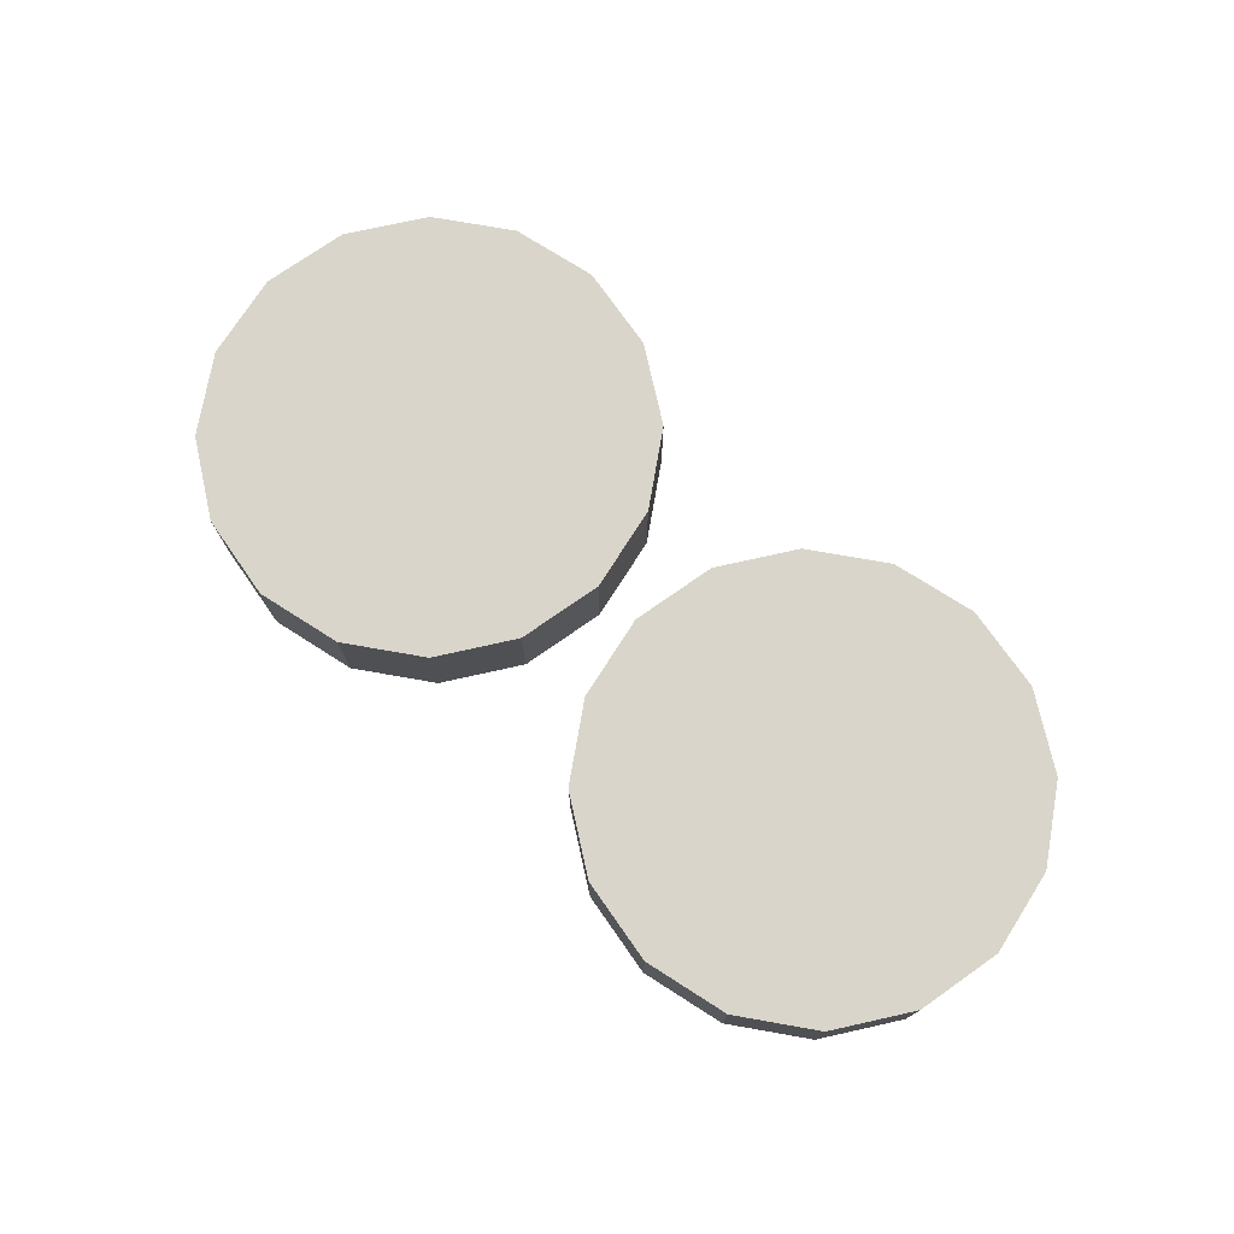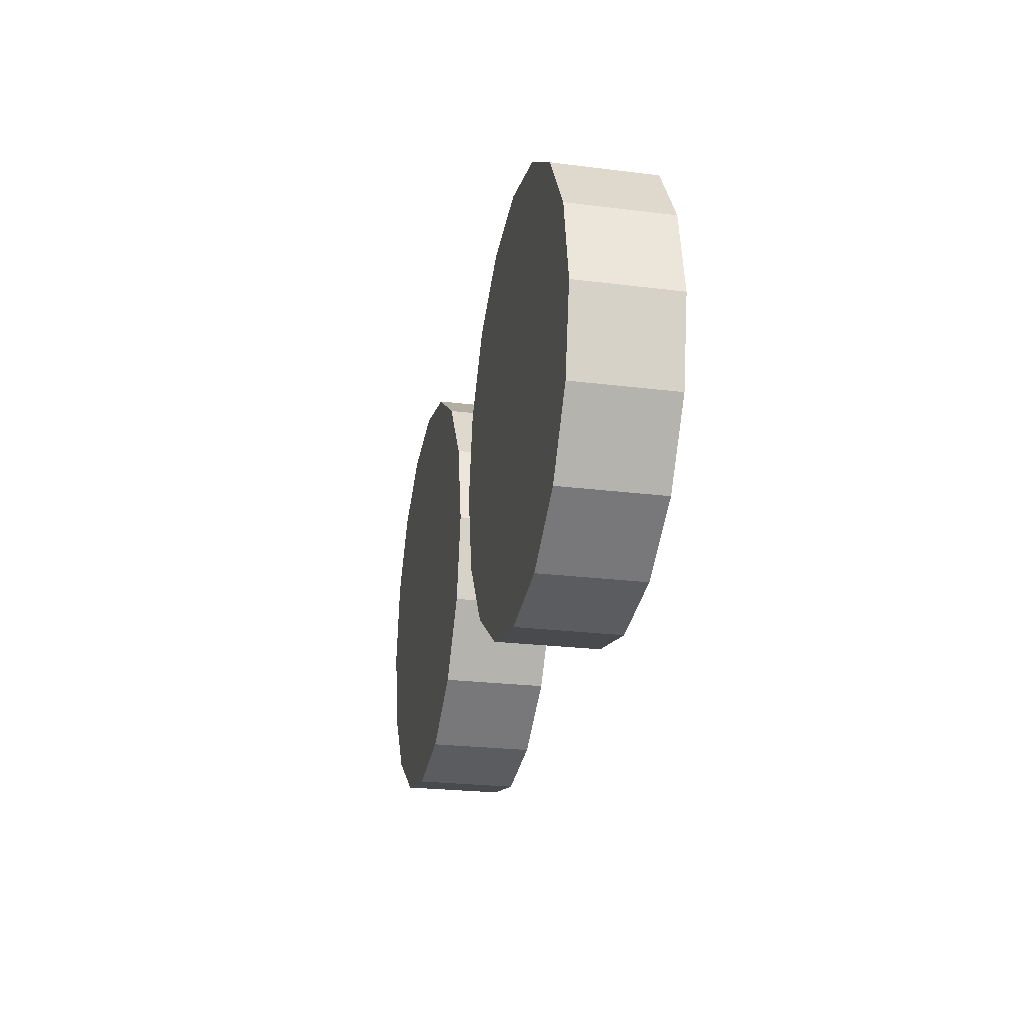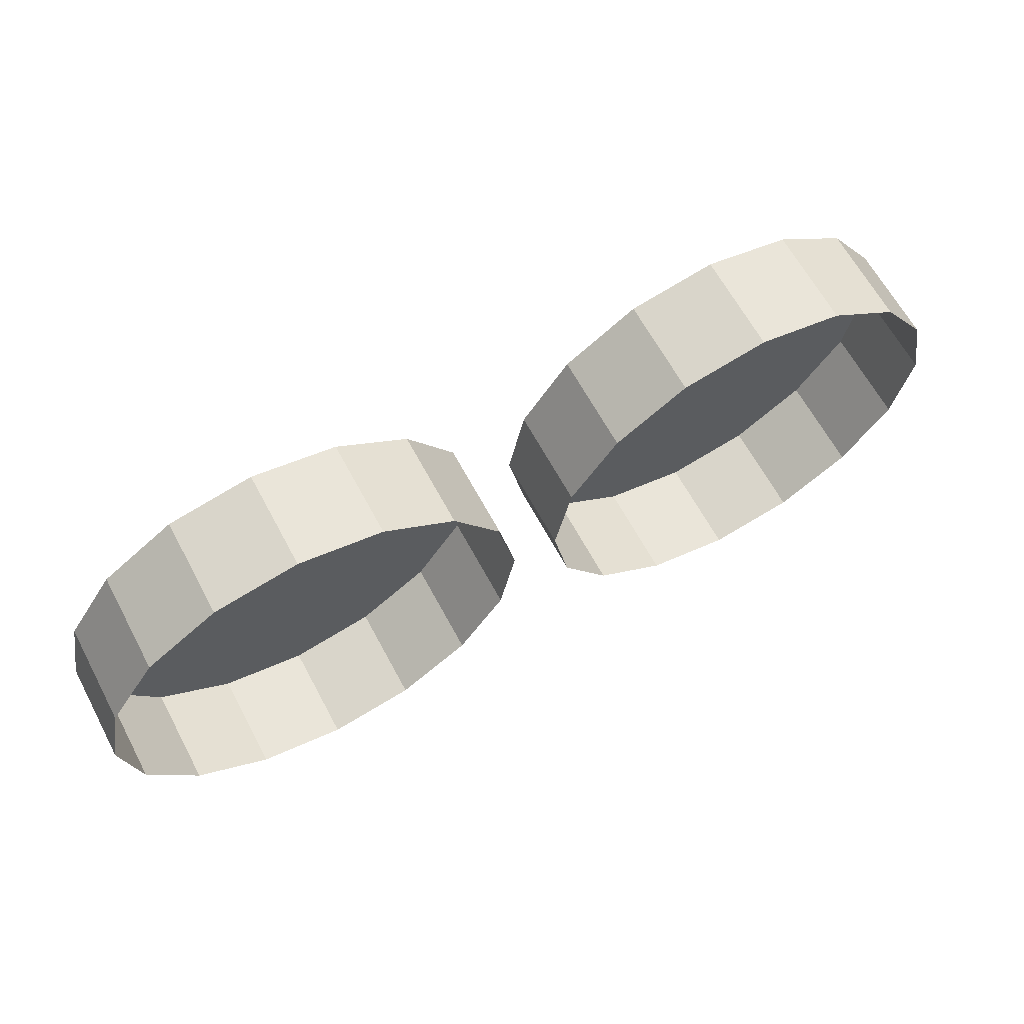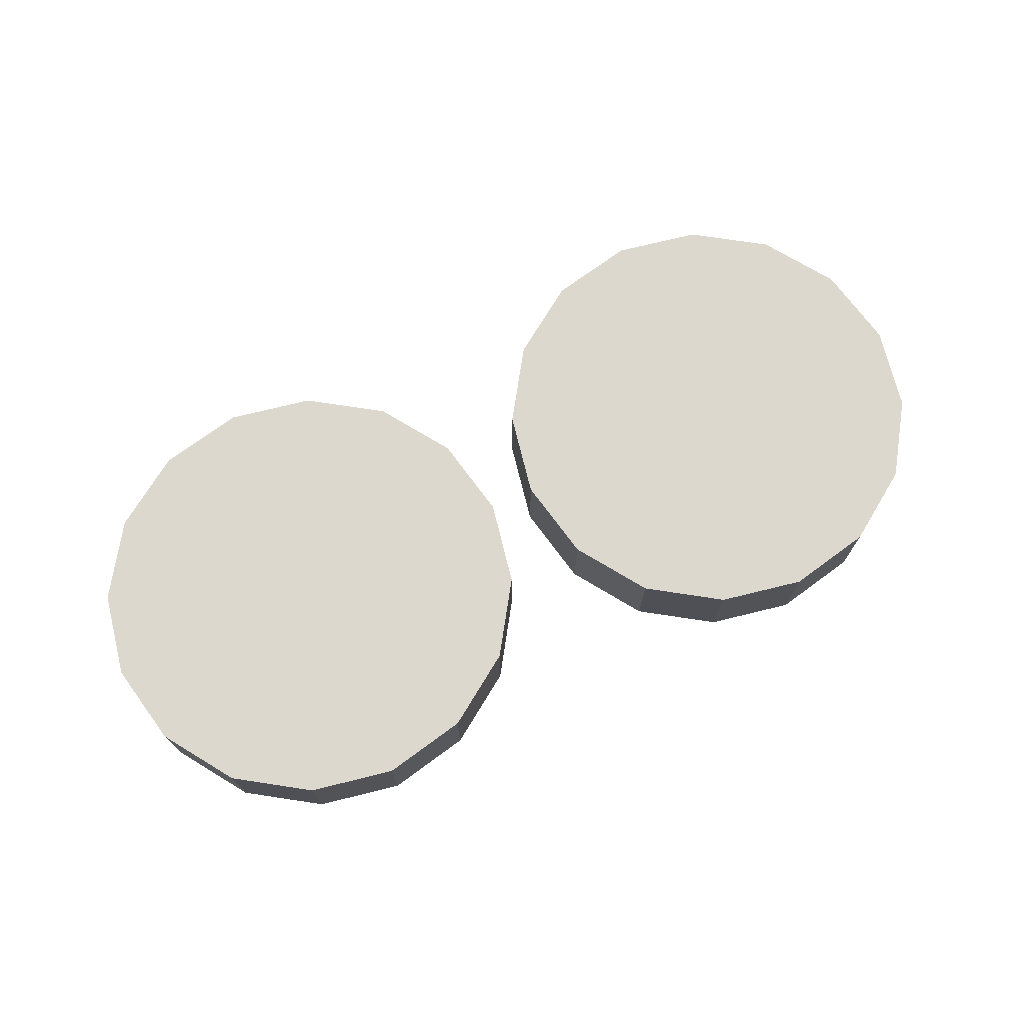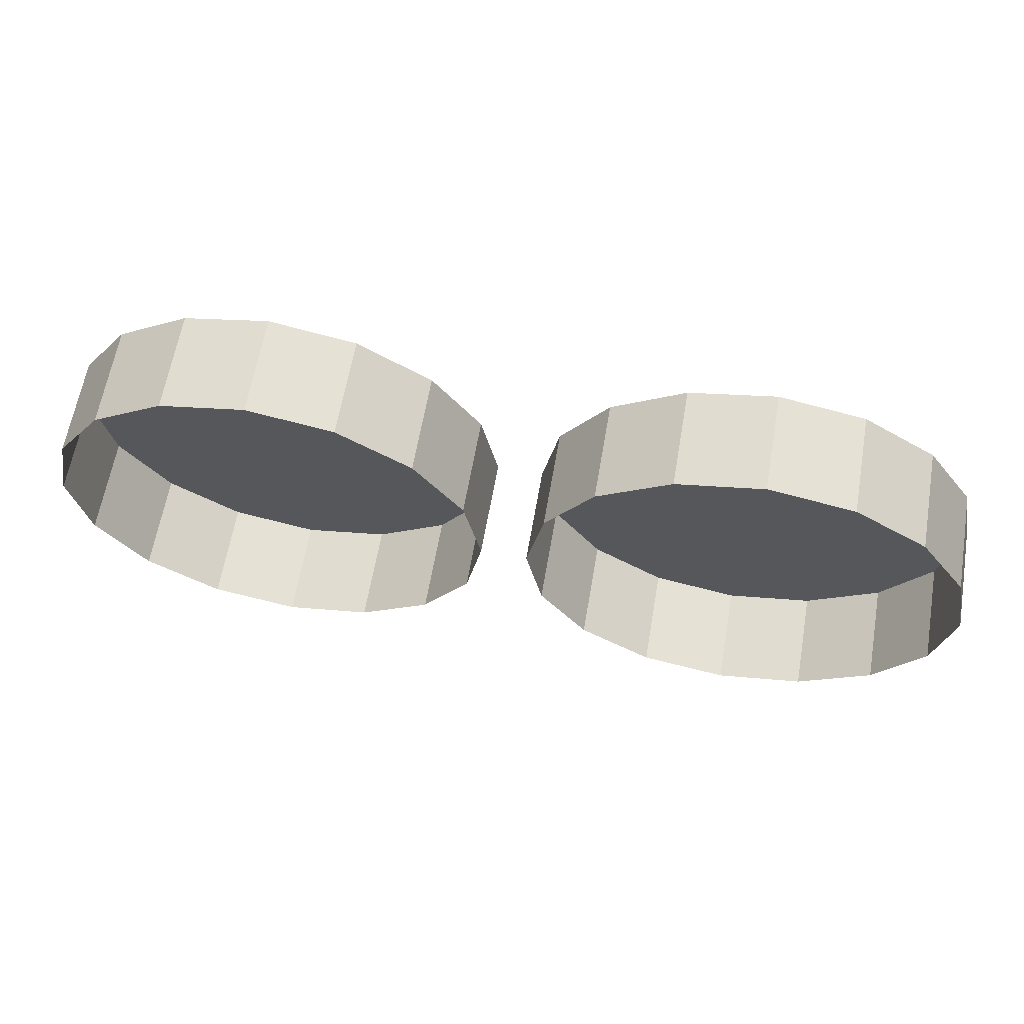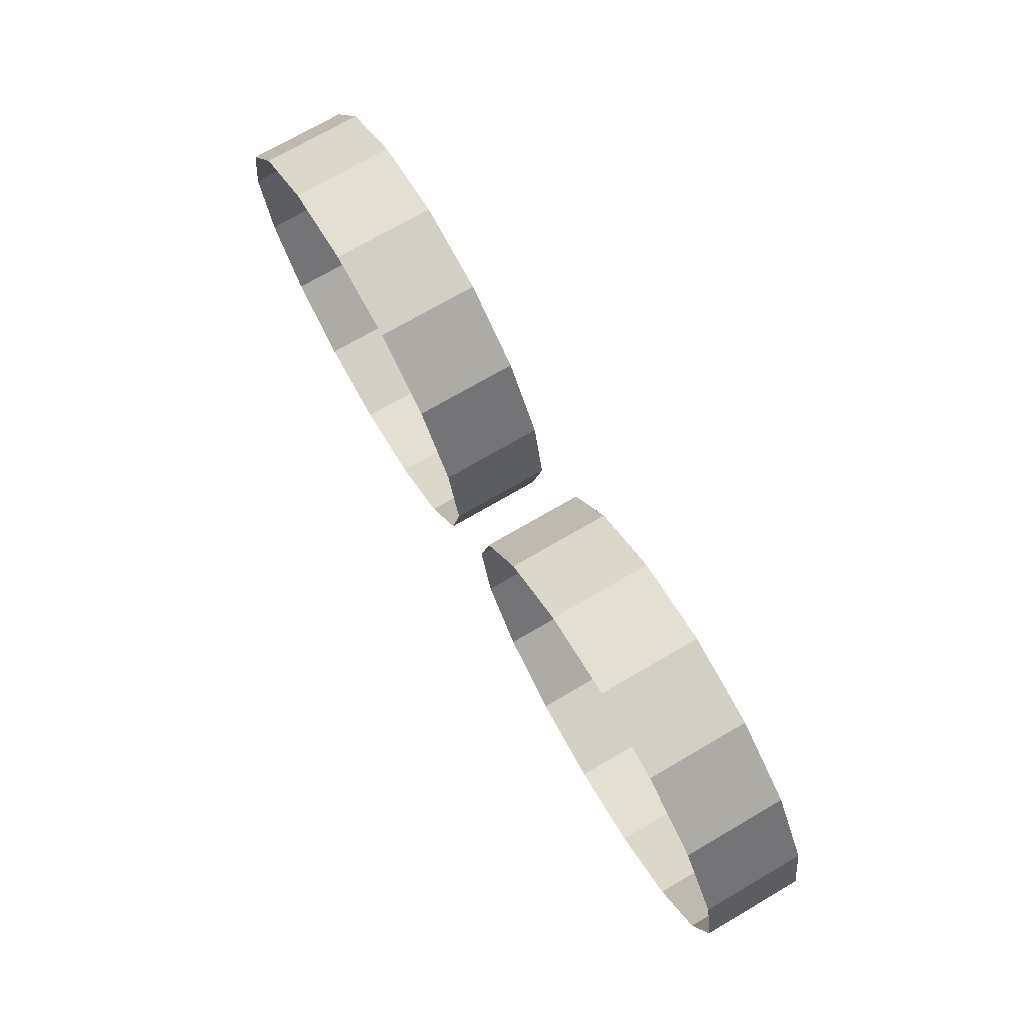
<metadata>
{"format":"obj","ext":"obj","renderer":"f3d","projection":"perspective","resolution":1024,"background":"white","views":[{"elev":74.7,"azim":-136.3,"up":"+Z"},{"elev":-24.0,"azim":78.2,"up":"+Y"},{"elev":64.1,"azim":151.8,"up":"+Y"},{"elev":72.2,"azim":154.9,"up":"+Z"},{"elev":62.7,"azim":-170.2,"up":"+Y"},{"elev":73.0,"azim":-120.2,"up":"+Y"}]}
</metadata>
<code>
o LM_L_LC4_UnderPF
v -31.57 708.3 -12.15
v -37.38 709.5 -12.15
v -31.57 708.3 -5.324
v -37.38 709.5 -12.15
v -43.19 708.3 -12.15
v -37.38 709.5 -5.324
v -26.65 705 -12.15
v -31.57 708.3 -12.15
v -26.65 705 -5.324
v -37.38 709.5 -12.15
v -37.38 709.5 -5.324
v -31.57 708.3 -5.324
v -31.57 708.3 -12.15
v -31.57 708.3 -5.324
v -26.65 705 -5.324
v -43.19 708.3 -12.15
v -48.11 705 -12.15
v -43.19 708.3 -5.324
v -23.36 700.1 -12.15
v -26.65 705 -12.15
v -23.36 700.1 -5.324
v -43.19 708.3 -12.15
v -43.19 708.3 -5.324
v -37.38 709.5 -5.324
v -26.65 705 -12.15
v -26.65 705 -5.324
v -23.36 700.1 -5.324
v -26.65 705 -5.324
v -31.57 708.3 -5.324
v -37.38 709.5 -5.324
v -65.13 708.3 -12.15
v -70.94 709.4 -12.15
v -65.13 708.3 -5.324
v -48.11 705 -12.15
v -48.11 705 -5.324
v -43.19 708.3 -5.324
v -48.11 705 -12.15
v -51.4 700.1 -12.15
v -48.11 705 -5.324
v -22.21 694.3 -12.15
v -23.36 700.1 -12.15
v -22.21 694.3 -5.324
v -37.38 709.5 -5.324
v -43.19 708.3 -5.324
v -48.11 705 -5.324
v -60.21 705 -12.15
v -65.13 708.3 -12.15
v -60.21 705 -5.324
v -70.94 709.4 -12.15
v -76.74 708.3 -12.15
v -70.94 709.4 -5.324
v -23.36 700.1 -12.15
v -23.36 700.1 -5.324
v -22.21 694.3 -5.324
v -70.94 709.4 -12.15
v -70.94 709.4 -5.324
v -65.13 708.3 -5.324
v -65.13 708.3 -12.15
v -65.13 708.3 -5.324
v -60.21 705 -5.324
v -22.21 694.3 -5.324
v -23.36 700.1 -5.324
v -26.65 705 -5.324
v -56.92 700 -12.15
v -60.21 705 -12.15
v -56.92 700 -5.324
v -76.74 708.3 -12.15
v -81.66 705 -12.15
v -76.74 708.3 -5.324
v -76.74 708.3 -12.15
v -76.74 708.3 -5.324
v -70.94 709.4 -5.324
v -51.4 700.1 -12.15
v -51.4 700.1 -5.324
v -48.11 705 -5.324
v -60.21 705 -12.15
v -60.21 705 -5.324
v -56.92 700 -5.324
v -51.4 700.1 -12.15
v -52.55 694.3 -12.15
v -51.4 700.1 -5.324
v -23.36 688.5 -12.15
v -22.21 694.3 -12.15
v -23.36 688.5 -5.324
v -60.21 705 -5.324
v -65.13 708.3 -5.324
v -70.94 709.4 -5.324
v -22.21 694.3 -12.15
v -22.21 694.3 -5.324
v -23.36 688.5 -5.324
v -37.38 679.1 -5.324
v -37.38 709.5 -5.324
v -81.66 705 -12.15
v -81.66 705 -5.324
v -76.74 708.3 -5.324
v -55.76 694.2 -12.15
v -56.92 700 -12.15
v -55.76 694.2 -5.324
v -81.66 705 -12.15
v -84.95 700 -12.15
v -81.66 705 -5.324
v -70.94 709.4 -5.324
v -76.74 708.3 -5.324
v -81.66 705 -5.324
v -48.11 705 -5.324
v -51.4 700.1 -5.324
v -52.55 694.3 -5.324
v -56.92 700 -12.15
v -56.92 700 -5.324
v -55.76 694.2 -5.324
v -52.55 694.3 -12.15
v -52.55 694.3 -5.324
v -51.4 700.1 -5.324
v -37.38 679.1 -5.324
v -22.21 694.3 -5.324
v -26.65 705 -5.324
v -52.55 694.3 -12.15
v -51.4 688.5 -12.15
v -52.55 694.3 -5.324
v -26.65 683.6 -12.15
v -23.36 688.5 -12.15
v -26.65 683.6 -5.324
v -55.76 694.2 -5.324
v -56.92 700 -5.324
v -60.21 705 -5.324
v -23.36 688.5 -12.15
v -23.36 688.5 -5.324
v -26.65 683.6 -5.324
v -84.95 700 -12.15
v -84.95 700 -5.324
v -81.66 705 -5.324
v -26.65 683.6 -5.324
v -23.36 688.5 -5.324
v -56.92 688.4 -12.15
v -55.76 694.2 -12.15
v -56.92 688.4 -5.324
v -84.95 700 -12.15
v -86.11 694.2 -12.15
v -84.95 700 -5.324
v -55.76 694.2 -12.15
v -55.76 694.2 -5.324
v -56.92 688.4 -5.324
v -70.94 679.1 -5.324
v -70.94 709.4 -5.324
v -51.4 688.5 -12.15
v -51.4 688.5 -5.324
v -52.55 694.3 -5.324
v -51.4 688.5 -12.15
v -48.11 683.6 -12.15
v -51.4 688.5 -5.324
v -31.57 680.3 -12.15
v -26.65 683.6 -12.15
v -31.57 680.3 -5.324
v -22.21 694.3 -5.324
v -31.57 680.3 -5.324
v -26.65 683.6 -5.324
v -26.65 683.6 -12.15
v -26.65 683.6 -5.324
v -31.57 680.3 -5.324
v -81.66 705 -5.324
v -84.95 700 -5.324
v -86.11 694.2 -5.324
v -48.11 683.6 -12.15
v -43.19 680.3 -12.15
v -48.11 683.6 -5.324
v -31.57 680.3 -5.324
v -37.38 679.1 -12.15
v -31.57 680.3 -12.15
v -37.38 679.1 -5.324
v -86.11 694.2 -12.15
v -86.11 694.2 -5.324
v -84.95 700 -5.324
v -70.94 679.1 -5.324
v -55.76 694.2 -5.324
v -60.21 705 -5.324
v -60.21 683.5 -12.15
v -56.92 688.4 -12.15
v -60.21 683.5 -5.324
v -86.11 694.2 -12.15
v -84.95 688.4 -12.15
v -86.11 694.2 -5.324
v -51.4 688.5 -5.324
v -48.11 683.6 -5.324
v -48.11 683.6 -12.15
v -48.11 683.6 -5.324
v -51.4 688.5 -5.324
v -43.19 680.3 -12.15
v -37.38 679.1 -12.15
v -43.19 680.3 -5.324
v -56.92 688.4 -12.15
v -56.92 688.4 -5.324
v -60.21 683.5 -5.324
v -31.57 680.3 -12.15
v -31.57 680.3 -5.324
v -37.38 679.1 -5.324
v -60.21 683.5 -5.324
v -56.92 688.4 -5.324
v -52.55 694.3 -5.324
v -48.11 683.6 -5.324
v -43.19 680.3 -5.324
v -43.19 680.3 -5.324
v -43.19 680.3 -12.15
v -43.19 680.3 -5.324
v -48.11 683.6 -5.324
v -37.38 679.1 -12.15
v -37.38 679.1 -5.324
v -43.19 680.3 -5.324
v -65.13 680.2 -12.15
v -60.21 683.5 -12.15
v -65.13 680.2 -5.324
v -84.95 688.4 -12.15
v -84.95 688.4 -5.324
v -86.11 694.2 -5.324
v -84.95 688.4 -12.15
v -81.66 683.5 -12.15
v -84.95 688.4 -5.324
v -65.13 680.2 -5.324
v -60.21 683.5 -12.15
v -60.21 683.5 -5.324
v -65.13 680.2 -5.324
v -70.94 679.1 -12.15
v -65.13 680.2 -12.15
v -70.94 679.1 -5.324
v -81.66 683.5 -12.15
v -76.74 680.2 -12.15
v -81.66 683.5 -5.324
v -76.74 680.2 -12.15
v -70.94 679.1 -12.15
v -76.74 680.2 -5.324
v -84.95 688.4 -5.324
v -81.66 683.5 -5.324
v -81.66 683.5 -12.15
v -81.66 683.5 -5.324
v -84.95 688.4 -5.324
v -65.13 680.2 -12.15
v -65.13 680.2 -5.324
v -70.94 679.1 -5.324
v -86.11 694.2 -5.324
v -81.66 683.5 -5.324
v -76.74 680.2 -5.324
v -76.74 680.2 -5.324
v -76.74 680.2 -12.15
v -76.74 680.2 -5.324
v -81.66 683.5 -5.324
v -70.94 679.1 -12.15
v -70.94 679.1 -5.324
v -76.74 680.2 -5.324
f 3 2 1
f 6 5 4
f 9 8 7
f 12 11 10
f 15 14 13
f 18 17 16
f 21 20 19
f 24 23 22
f 27 26 25
f 30 29 28
f 33 32 31
f 36 35 34
f 39 38 37
f 42 41 40
f 45 44 43
f 48 47 46
f 51 50 49
f 54 53 52
f 57 56 55
f 60 59 58
f 63 62 61
f 66 65 64
f 69 68 67
f 72 71 70
f 75 74 73
f 78 77 76
f 81 80 79
f 84 83 82
f 87 86 85
f 90 89 88
f 92 63 91
f 95 94 93
f 98 97 96
f 101 100 99
f 104 103 102
f 105 92 91
f 107 106 105
f 110 109 108
f 113 112 111
f 116 115 114
f 119 118 117
f 122 121 120
f 125 124 123
f 128 127 126
f 131 130 129
f 61 133 132
f 136 135 134
f 139 138 137
f 107 105 91
f 142 141 140
f 144 125 143
f 147 146 145
f 150 149 148
f 153 152 151
f 156 155 154
f 159 158 157
f 160 144 143
f 162 161 160
f 165 164 163
f 166 91 61
f 169 168 167
f 172 171 170
f 175 174 173
f 178 177 176
f 181 180 179
f 183 182 107
f 186 185 184
f 189 188 187
f 192 191 190
f 195 194 193
f 123 197 196
f 200 199 198
f 91 201 107
f 204 203 202
f 207 206 205
f 162 160 143
f 210 209 208
f 213 212 211
f 216 215 214
f 196 217 123
f 220 219 218
f 217 143 123
f 223 222 221
f 226 225 224
f 229 228 227
f 231 230 162
f 234 233 232
f 237 236 235
f 240 239 238
f 143 241 162
f 244 243 242
f 247 246 245

</code>
